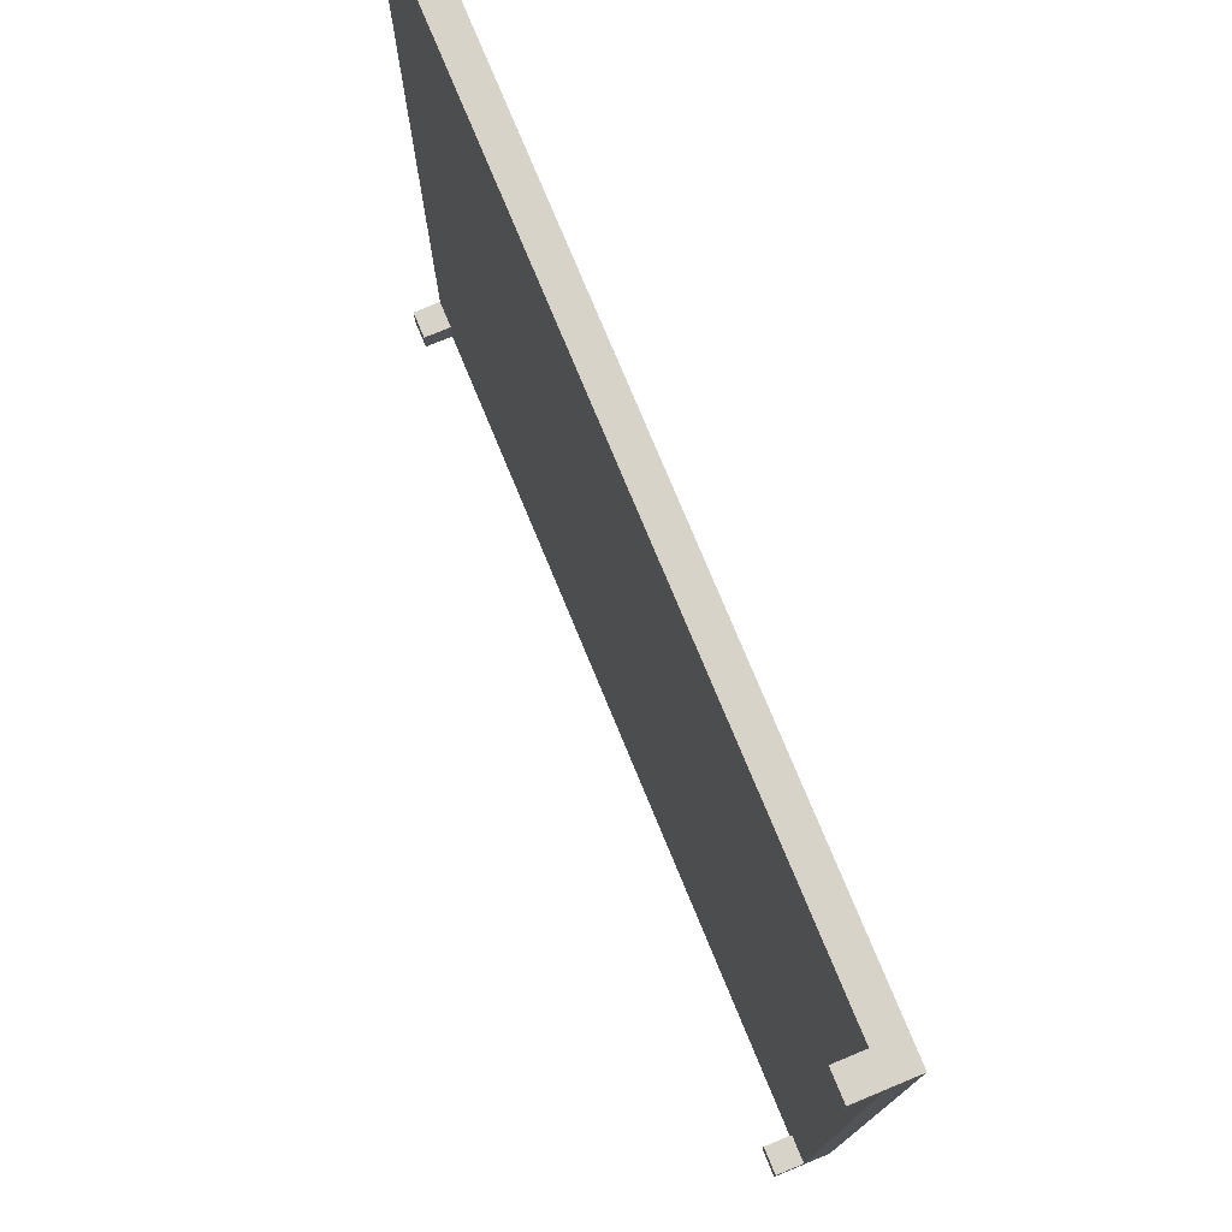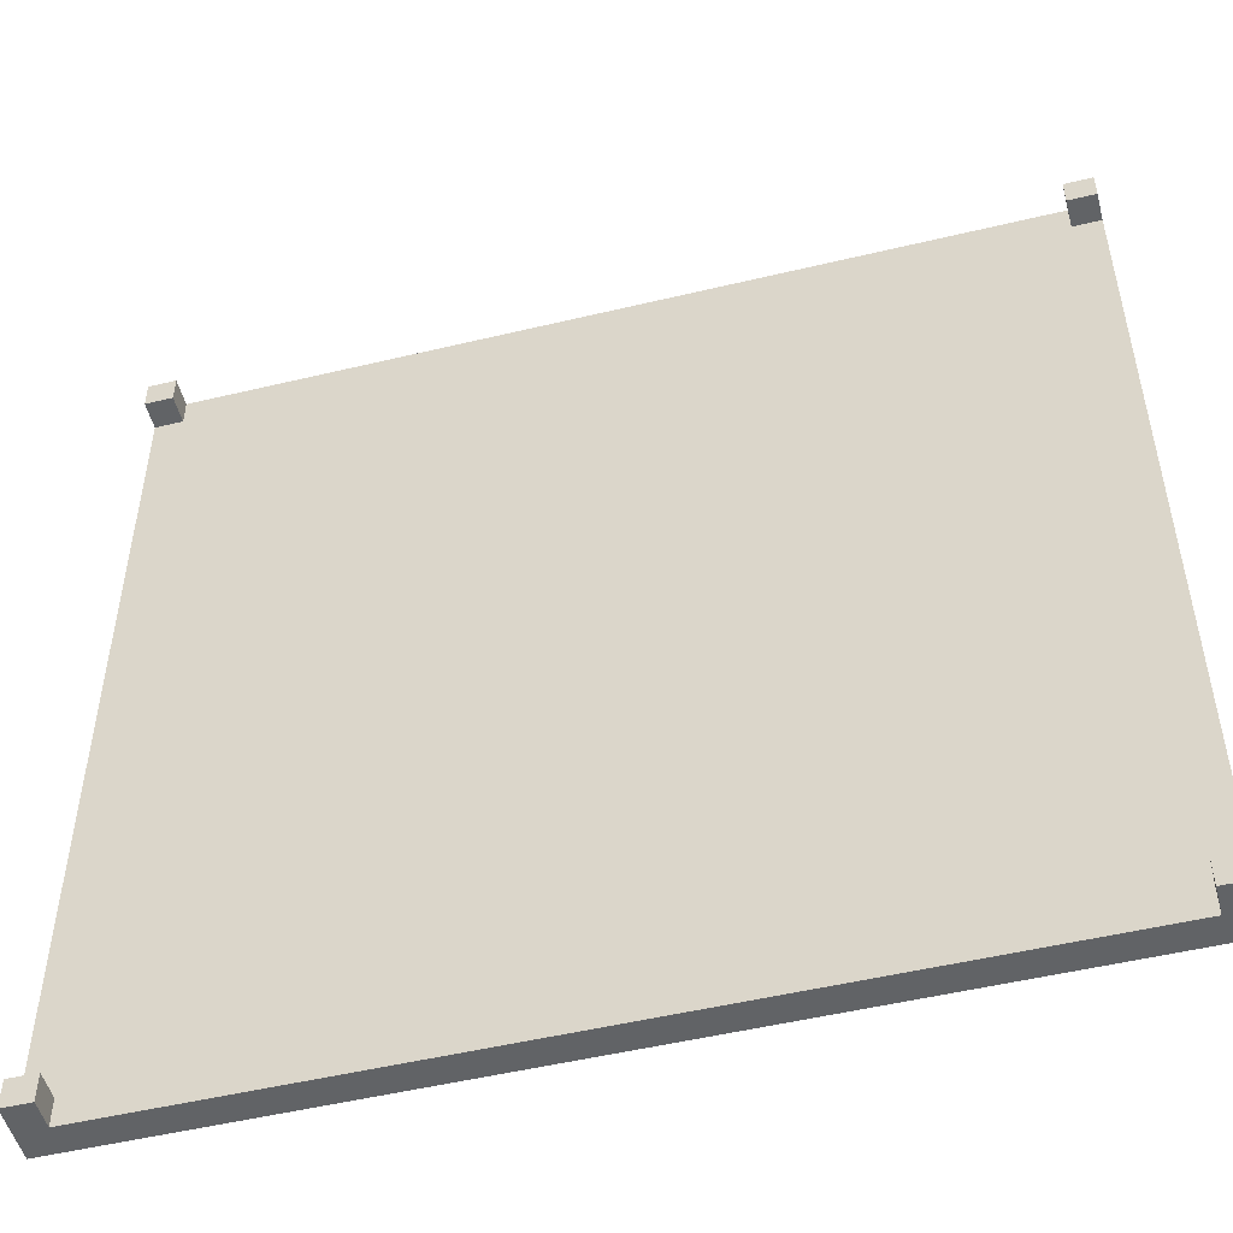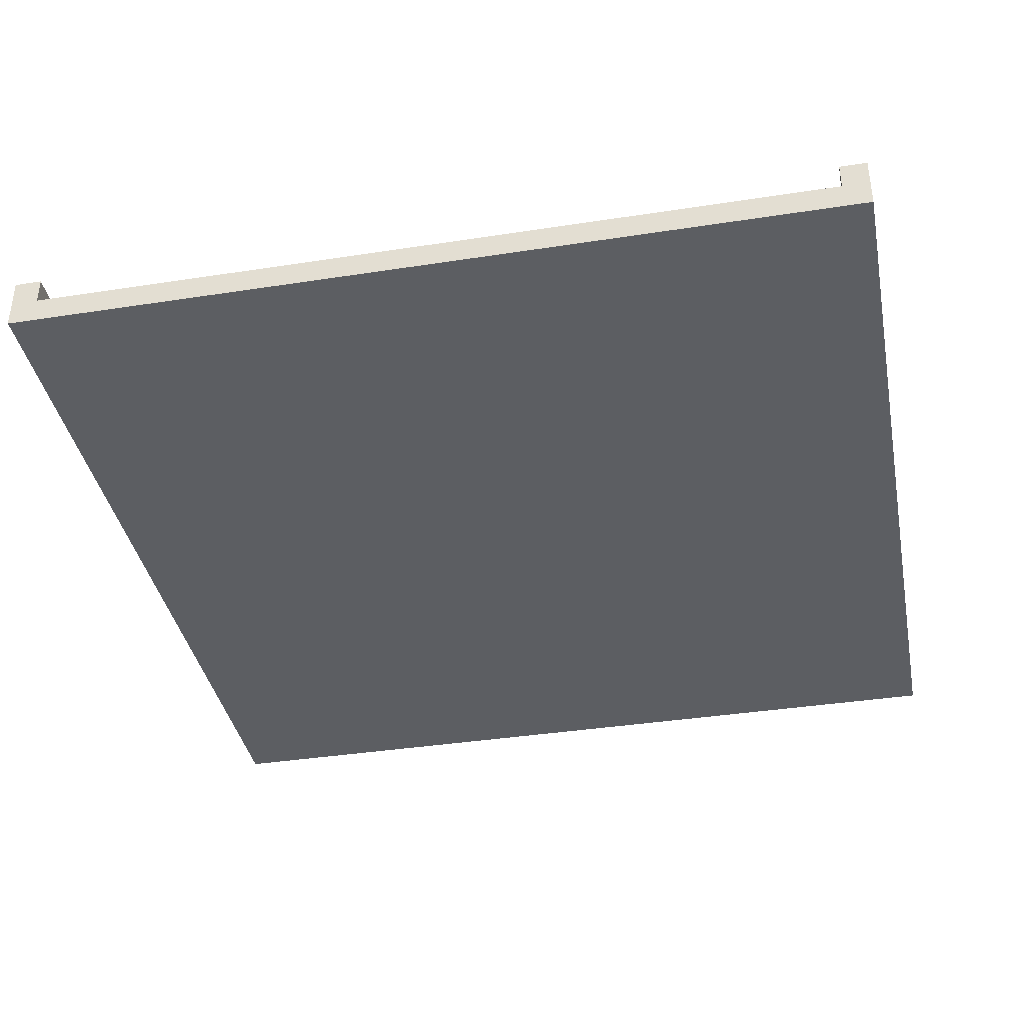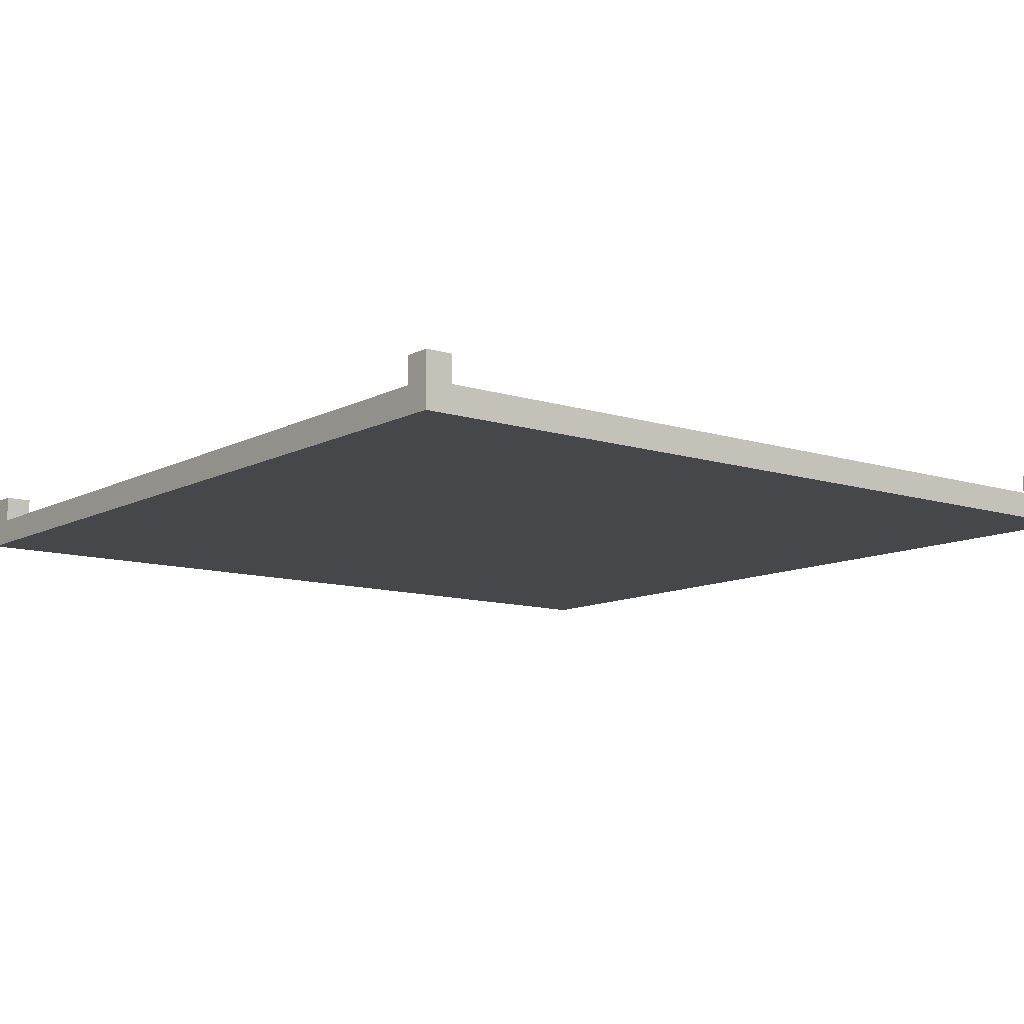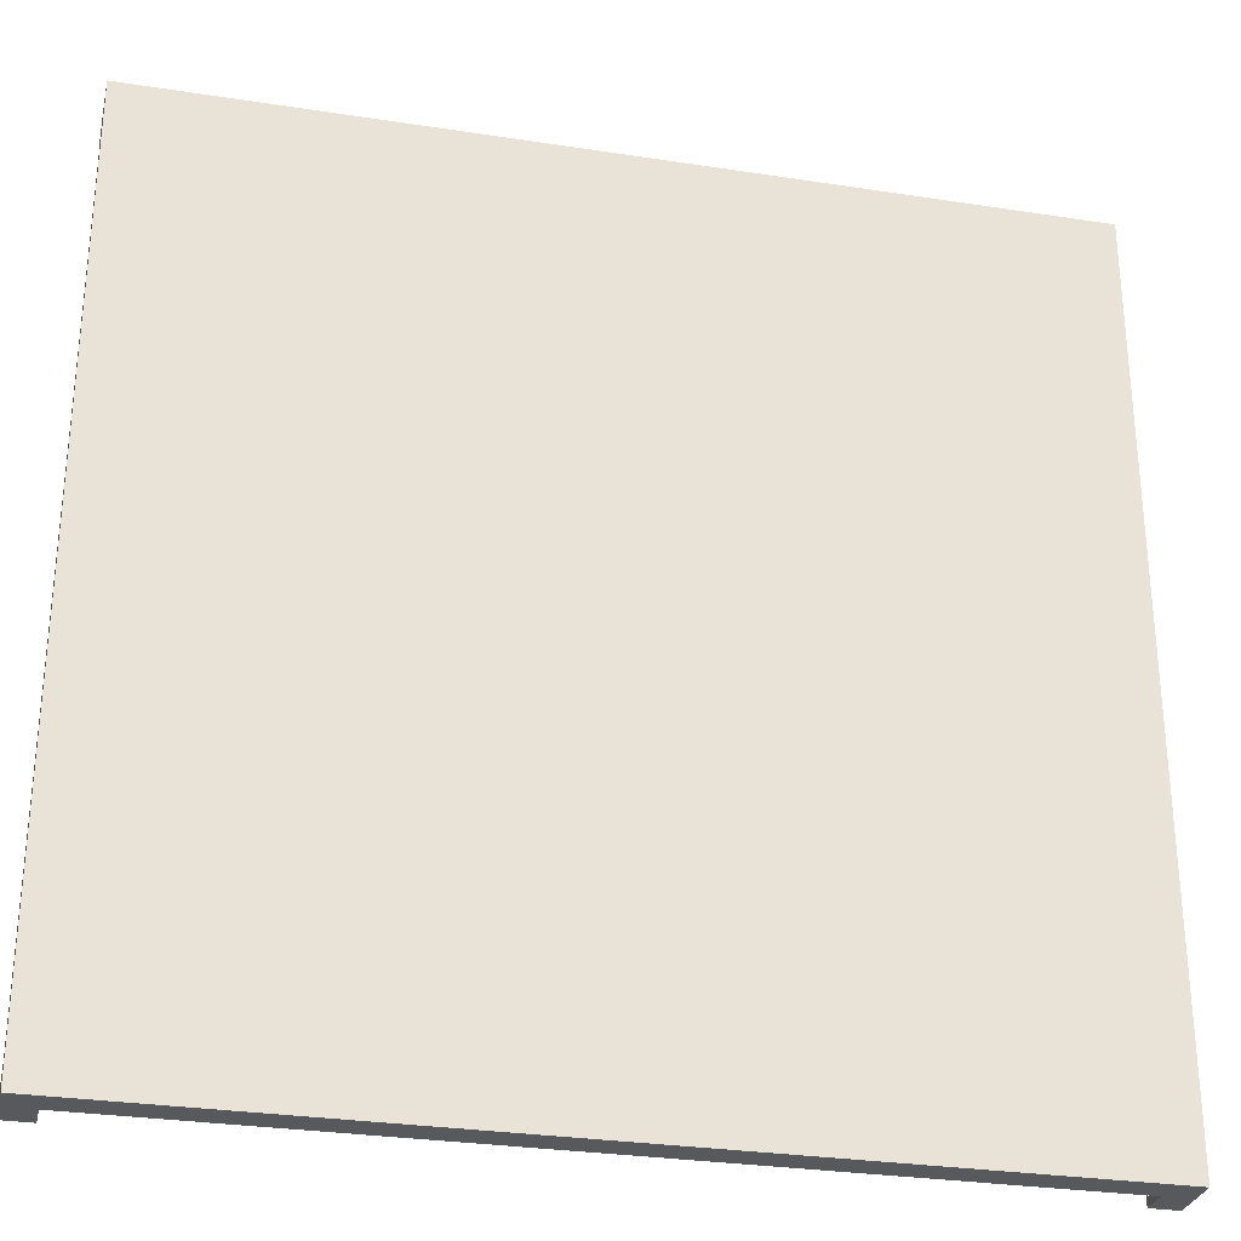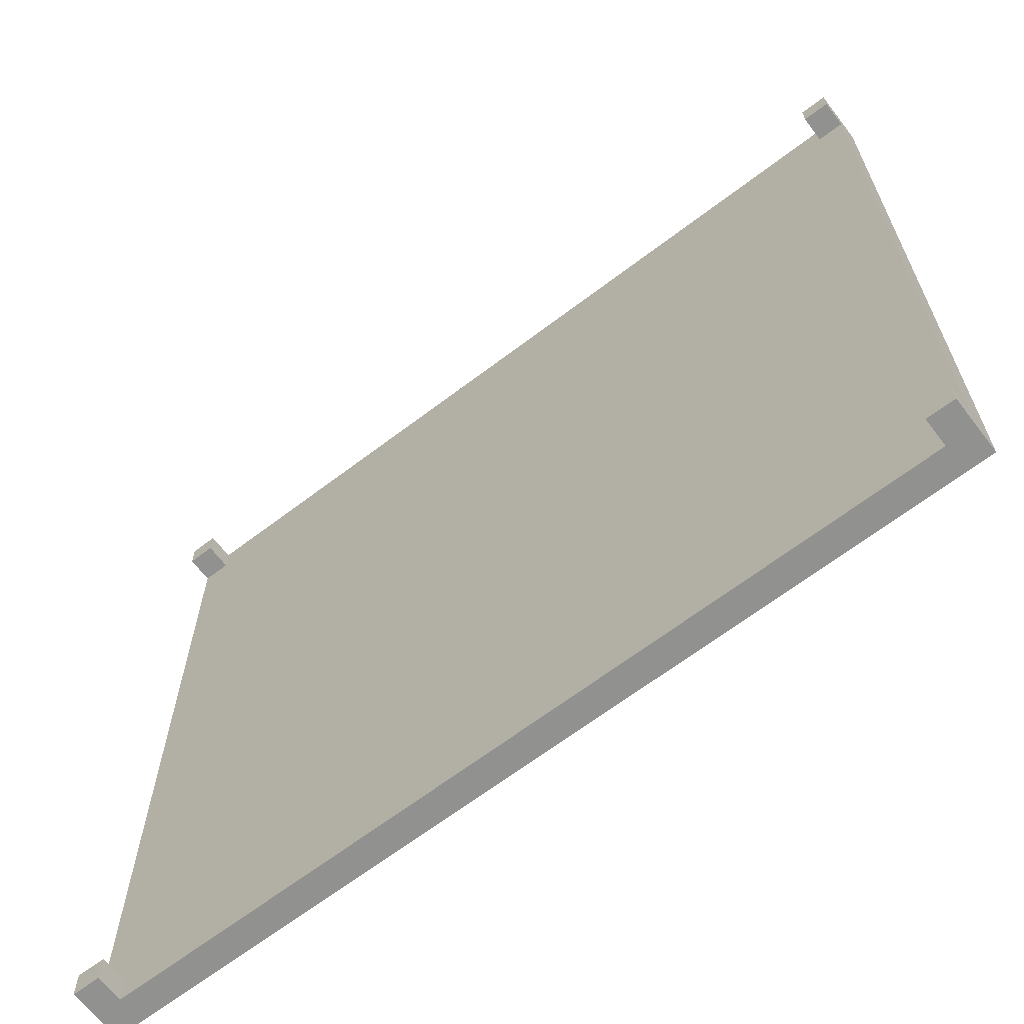
<metadata>
{"format":"obj","ext":"obj","renderer":"f3d","projection":"perspective","resolution":1024,"background":"white","views":[{"elev":76.7,"azim":-112.5,"up":"+Z"},{"elev":-50.8,"azim":-165.3,"up":"+Z"},{"elev":-38.2,"azim":11.1,"up":"+Y"},{"elev":-10.8,"azim":51.9,"up":"+Y"},{"elev":-29.4,"azim":-12.9,"up":"+Z"},{"elev":-66.0,"azim":-142.6,"up":"+Z"}]}
</metadata>
<code>
o
v -1.6 0.5 1.6
v -1.6 0.5 -1.6
v -1.6 0.6 1.5
v -1.6 0.6 -1.5
v -1.6 0.7 1.6
v -1.6 0.7 1.5
v -1.6 0.7 -1.5
v -1.6 0.7 -1.6
v 1.5 0.6 1.6
v 1.5 0.6 1.5
v 1.5 0.6 -1.5
v 1.5 0.6 -1.6
v 1.5 0.7 1.6
v 1.5 0.7 1.5
v 1.5 0.7 -1.5
v 1.5 0.7 -1.6
v -1.5 0.6 1.6
v -1.5 0.6 1.5
v -1.5 0.6 -1.5
v -1.5 0.6 -1.6
v -1.5 0.7 1.6
v -1.5 0.7 1.5
v -1.5 0.7 -1.5
v -1.5 0.7 -1.6
v 1.6 0.5 1.6
v 1.6 0.5 -1.6
v 1.6 0.6 1.5
v 1.6 0.6 -1.5
v 1.6 0.7 1.6
v 1.6 0.7 1.5
v 1.6 0.7 -1.5
v 1.6 0.7 -1.6
v -1.6 0.5 1.6
v -1.6 0.7 1.6
v -1.5 0.6 1.6
v -1.5 0.7 1.6
v 1.5 0.6 1.6
v 1.5 0.7 1.6
v 1.6 0.5 1.6
v 1.6 0.7 1.6
v -1.6 0.6 -1.5
v -1.6 0.7 -1.5
v -1.5 0.6 -1.5
v -1.5 0.7 -1.5
v 1.5 0.6 -1.5
v 1.5 0.7 -1.5
v 1.6 0.6 -1.5
v 1.6 0.7 -1.5
v -1.6 0.6 1.5
v -1.6 0.7 1.5
v -1.5 0.6 1.5
v -1.5 0.7 1.5
v 1.5 0.6 1.5
v 1.5 0.7 1.5
v 1.6 0.6 1.5
v 1.6 0.7 1.5
v -1.6 0.5 -1.6
v -1.6 0.7 -1.6
v -1.5 0.6 -1.6
v -1.5 0.7 -1.6
v 1.5 0.6 -1.6
v 1.5 0.7 -1.6
v 1.6 0.5 -1.6
v 1.6 0.7 -1.6
v -1.6 0.5 1.6
v 1.6 0.5 1.6
v -1.6 0.5 -1.6
v 1.6 0.5 -1.6
v -1.5 0.6 1.6
v 1.5 0.6 1.6
v -1.6 0.6 1.5
v -1.5 0.6 1.5
v 1.5 0.6 1.5
v 1.6 0.6 1.5
v -1.6 0.6 -1.5
v -1.5 0.6 -1.5
v 1.5 0.6 -1.5
v 1.6 0.6 -1.5
v -1.5 0.6 -1.6
v 1.5 0.6 -1.6
v -1.6 0.7 1.6
v -1.5 0.7 1.6
v 1.5 0.7 1.6
v 1.6 0.7 1.6
v -1.6 0.7 1.5
v -1.5 0.7 1.5
v 1.5 0.7 1.5
v 1.6 0.7 1.5
v -1.6 0.7 -1.5
v -1.5 0.7 -1.5
v 1.5 0.7 -1.5
v 1.6 0.7 -1.5
v -1.6 0.7 -1.6
v -1.5 0.7 -1.6
v 1.5 0.7 -1.6
v 1.6 0.7 -1.6
f 3 2 1
f 4 2 3
f 5 3 1
f 6 3 5
f 7 2 4
f 8 2 7
f 13 10 9
f 14 10 13
f 15 12 11
f 16 12 15
f 17 18 21
f 21 18 22
f 19 20 23
f 23 20 24
f 25 26 27
f 27 26 28
f 25 27 29
f 29 27 30
f 28 26 31
f 31 26 32
f 35 34 33
f 36 34 35
f 37 35 33
f 39 37 33
f 39 38 37
f 40 38 39
f 43 42 41
f 44 42 43
f 47 46 45
f 48 46 47
f 49 50 51
f 51 50 52
f 53 54 55
f 55 54 56
f 57 58 59
f 59 58 60
f 57 59 61
f 57 61 63
f 61 62 63
f 63 62 64
f 67 66 65
f 68 66 67
f 69 70 72
f 72 70 73
f 71 72 75
f 73 74 75
f 72 73 75
f 75 74 76
f 76 74 77
f 77 74 78
f 76 77 79
f 79 77 80
f 81 82 85
f 85 82 86
f 83 84 87
f 87 84 88
f 89 90 93
f 93 90 94
f 91 92 95
f 95 92 96

</code>
